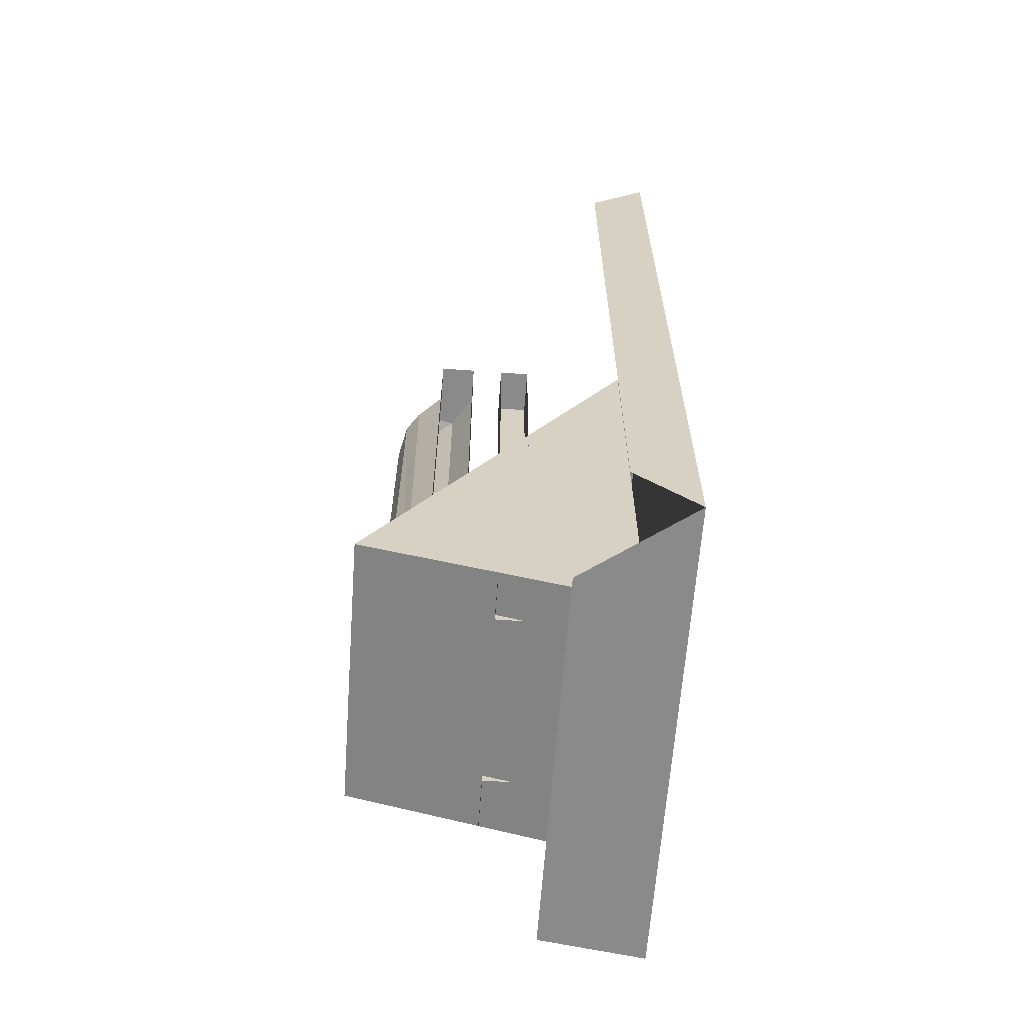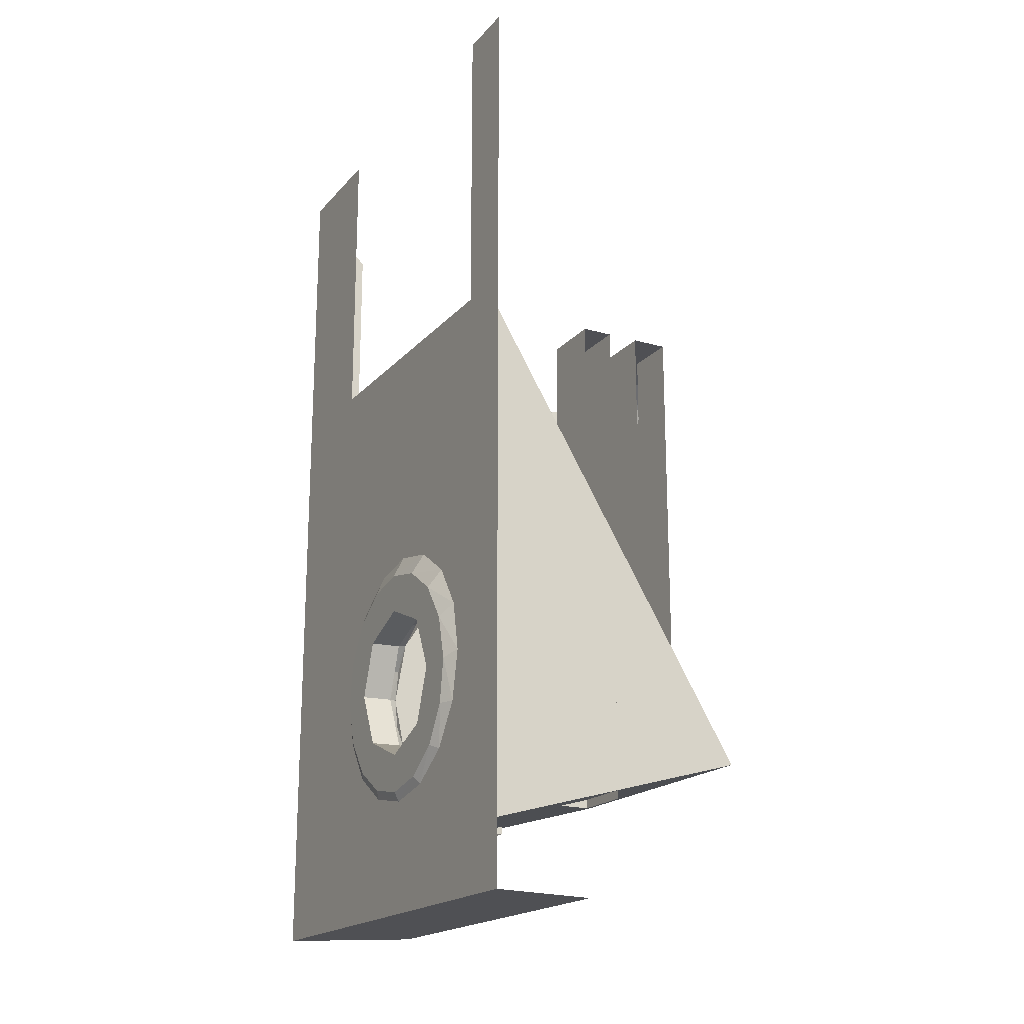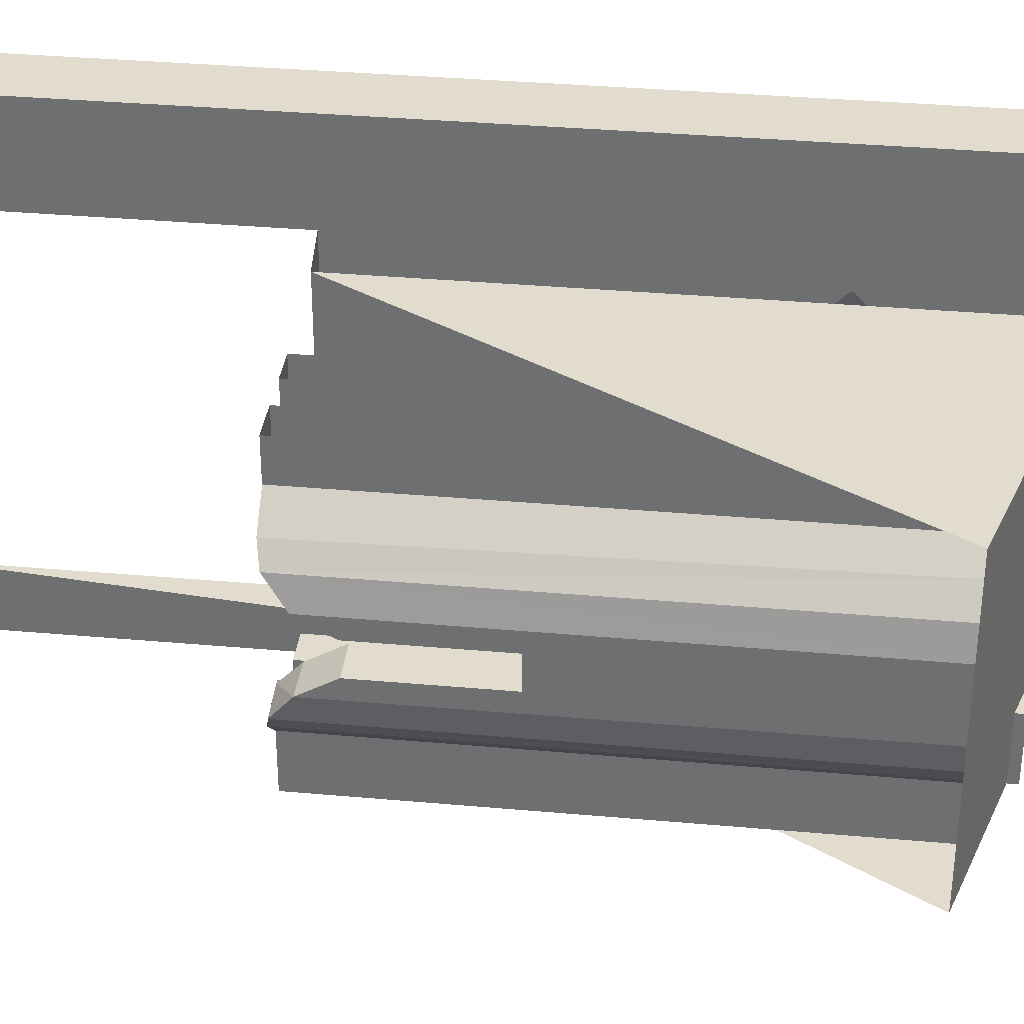
<metadata>
{"format":"obj","ext":"obj","renderer":"f3d","projection":"perspective","resolution":1024,"background":"white","views":[{"elev":-63.5,"azim":-4.2,"up":"+Y"},{"elev":-19.1,"azim":151.7,"up":"+Y"},{"elev":34.6,"azim":-83.1,"up":"+Z"}]}
</metadata>
<code>
v 1 2.7 0.9
v 0.8 2.5 0.9
v 0.8 -0.1 0.9
v 1 -0.3 0.9
v 1 -0.3 -0.7
v 1 -0.3 0.9
v 0.65 -0.3 0.65
v 0.65 -0.3 -0.65
v 1 2.7 -0.7
v 1 2.7 -0.5
v 1 1.7 -0.5
v 1 -0.3 -0.7
v 1 2.7 0.5
v 1 2.7 0.9
v 1 -0.3 0.9
v 1 1.7 0.5
v 0.9 -0.05 0.45
v 0 0.2 0.45
v 0.9 1.7 0.45
v 0.9 1.7 -0.5
v 0 0.2 -0.5
v 0.9 -0.05 -0.5
v 0.9 -0.05 -0.5
v 0 0.2 -0.5
v 0 0.2 0.45
v 0.9 -0.05 0.45
v 0.9 1.7 -0.5
v 0.9 1.7 0.45
v 1 1.7 0.5
v 1 1.7 -0.5
v 1 2.7 -0.5
v 0.9 1.7 -0.5
v 1 1.7 -0.5
v 1.02 0.2983 0.1768
v 1.018 0.2251 0
v 0.9185 0.2277 0
v 0.9204 0.3009 0.1768
v 1.025 0.475 0.25
v 1.02 0.2983 0.1768
v 0.9204 0.3009 0.1768
v 0.925 0.4776 0.25
v 1.03 0.6517 0.1768
v 1.025 0.475 0.25
v 0.925 0.4776 0.25
v 0.9297 0.6543 0.1768
v 1.032 0.7249 0
v 1.03 0.6517 0.1768
v 0.9297 0.6543 0.1768
v 0.9316 0.7275 0
v 1.03 0.6517 -0.1768
v 1.032 0.7249 0
v 0.9316 0.7275 0
v 0.9297 0.6543 -0.1768
v 1.025 0.475 -0.25
v 1.03 0.6517 -0.1768
v 0.9297 0.6543 -0.1768
v 0.925 0.4776 -0.25
v 1.02 0.2983 -0.1768
v 1.025 0.475 -0.25
v 0.925 0.4776 -0.25
v 0.9204 0.3009 -0.1768
v 1.018 0.2251 0
v 1.02 0.2983 -0.1768
v 0.9204 0.3009 -0.1768
v 0.9185 0.2277 0
v 1.018 0.2251 0.25
v 1.02 0.2983 0.1768
v 1.018 0.2251 0
v 1.018 0.2251 0.25
v 1.025 0.475 0.25
v 1.02 0.2983 0.1768
v 1.032 0.7249 0.25
v 1.03 0.6517 0.1768
v 1.025 0.475 0.25
v 1.032 0.7249 0.25
v 1.032 0.7249 0
v 1.03 0.6517 0.1768
v 1.032 0.7249 -0.25
v 1.03 0.6517 -0.1768
v 1.032 0.7249 0
v 1.032 0.7249 -0.25
v 1.025 0.475 -0.25
v 1.03 0.6517 -0.1768
v 1.018 0.2251 -0.25
v 1.02 0.2983 -0.1768
v 1.025 0.475 -0.25
v 1.018 0.2251 -0.25
v 1.018 0.2251 0
v 1.02 0.2983 -0.1768
v 1.025 0.475 0.25
v 1.032 0.7249 0.25
v 1.029 0.6185 0.3465
v 1.025 0.475 0.375
v 1.032 0.7249 0.25
v 1.032 0.7401 0.2652
v 1.029 0.6185 0.3465
v 1.032 0.7249 0.25
v 1.034 0.8213 0.1435
v 1.032 0.7401 0.2652
v 1.032 0.7249 0.25
v 1.032 0.7249 0
v 1.035 0.8499 0
v 1.034 0.8213 0.1435
v 1.032 0.7249 0
v 1.032 0.7249 -0.25
v 1.034 0.8213 -0.1435
v 1.035 0.8499 0
v 1.032 0.7249 -0.25
v 1.032 0.7401 -0.2652
v 1.034 0.8213 -0.1435
v 1.032 0.7249 -0.25
v 1.029 0.6185 -0.3465
v 1.032 0.7401 -0.2652
v 1.032 0.7249 -0.25
v 1.025 0.475 -0.25
v 1.025 0.475 -0.375
v 1.029 0.6185 -0.3465
v 1.025 0.475 -0.25
v 1.018 0.2251 -0.25
v 1.021 0.3315 -0.3465
v 1.025 0.475 -0.375
v 1.018 0.2251 -0.25
v 1.018 0.2099 -0.2652
v 1.021 0.3315 -0.3465
v 1.018 0.2251 -0.25
v 1.016 0.1287 -0.1435
v 1.018 0.2099 -0.2652
v 1.018 0.2251 -0.25
v 1.018 0.2251 0
v 1.015 0.1001 0
v 1.016 0.1287 -0.1435
v 1.018 0.2251 0
v 1.018 0.2251 0.25
v 1.016 0.1287 0.1435
v 1.015 0.1001 0
v 1.018 0.2251 0.25
v 1.018 0.2099 0.2652
v 1.016 0.1287 0.1435
v 1.018 0.2251 0.25
v 1.021 0.3315 0.3465
v 1.018 0.2099 0.2652
v 1.018 0.2251 0.25
v 1.025 0.475 0.25
v 1.025 0.475 0.375
v 1.021 0.3315 0.3465
v 1.025 0.475 -0.375
v 1 0.495 -0.4275
v 1.029 0.6185 -0.3465
v 1 0.6576 -0.395
v 1.029 0.6185 -0.3465
v 1 0.495 -0.4275
v 1.029 0.6185 -0.3465
v 1 0.6576 -0.395
v 1.032 0.7401 -0.2652
v 1 0.7955 -0.3023
v 1.032 0.7401 -0.2652
v 1 0.6576 -0.395
v 1.032 0.7401 -0.2652
v 1 0.7955 -0.3023
v 1.034 0.8213 -0.1435
v 1 0.8877 -0.1636
v 1.034 0.8213 -0.1435
v 1 0.7955 -0.3023
v 1.035 0.8499 0
v 1.034 0.8213 -0.1435
v 1 0.8877 -0.1636
v 1 0.92 0
v 1.035 0.8499 0
v 1 0.92 0
v 1 0.8877 0.1636
v 1.034 0.8213 0.1435
v 1 0.7955 0.3023
v 1.034 0.8213 0.1435
v 1 0.8877 0.1636
v 1.032 0.7401 0.2652
v 1.034 0.8213 0.1435
v 1 0.7955 0.3023
v 1 0.6576 0.395
v 1.032 0.7401 0.2652
v 1 0.7955 0.3023
v 1.029 0.6185 0.3465
v 1.032 0.7401 0.2652
v 1 0.6576 0.395
v 1 0.495 0.4275
v 1.029 0.6185 0.3465
v 1 0.6576 0.395
v 1.025 0.475 0.375
v 1.029 0.6185 0.3465
v 1 0.495 0.4275
v 1 0.3324 0.395
v 1.025 0.475 0.375
v 1 0.495 0.4275
v 1.021 0.3315 0.3465
v 1.025 0.475 0.375
v 1 0.3324 0.395
v 1 0.1945 0.3023
v 1.021 0.3315 0.3465
v 1 0.3324 0.395
v 1.018 0.2099 0.2652
v 1.021 0.3315 0.3465
v 1 0.1945 0.3023
v 1 0.1023 0.1636
v 1.018 0.2099 0.2652
v 1 0.1945 0.3023
v 1.016 0.1287 0.1435
v 1.018 0.2099 0.2652
v 1 0.1023 0.1636
v 1 0.07 0
v 1.016 0.1287 0.1435
v 1 0.1023 0.1636
v 1.015 0.1001 0
v 1.016 0.1287 0.1435
v 1 0.07 0
v 1.016 0.1287 -0.1435
v 1.015 0.1001 0
v 1 0.07 0
v 1 0.07 0
v 1 0.1023 -0.1636
v 1.016 0.1287 -0.1435
v 1.018 0.2099 -0.2652
v 1.016 0.1287 -0.1435
v 1 0.1023 -0.1636
v 1 0.1023 -0.1636
v 1 0.1945 -0.3023
v 1.018 0.2099 -0.2652
v 1.021 0.3315 -0.3465
v 1.018 0.2099 -0.2652
v 1 0.1945 -0.3023
v 1 0.1945 -0.3023
v 1 0.3324 -0.395
v 1.021 0.3315 -0.3465
v 1.025 0.475 -0.375
v 1.021 0.3315 -0.3465
v 1 0.3324 -0.395
v 1 0.3324 -0.395
v 1 0.495 -0.4275
v 1.025 0.475 -0.375
v 0.9 0.2183 0.26
v 0.9 0.2944 0.1838
v 0.9 0.2183 0
v 0.9 0.2183 0.26
v 0.9 0.4783 0.26
v 0.9 0.2944 0.1838
v 0.9 0.7383 0.26
v 0.9 0.6621 0.1838
v 0.9 0.4783 0.26
v 0.9 0.7383 0.26
v 0.9 0.7383 0
v 0.9 0.6621 0.1838
v 0.9 0.7383 -0.26
v 0.9 0.6621 -0.1838
v 0.9 0.7383 0
v 0.9 0.7383 -0.26
v 0.9 0.4783 -0.26
v 0.9 0.6621 -0.1838
v 0.9 0.2183 -0.26
v 0.9 0.2944 -0.1838
v 0.9 0.4783 -0.26
v 0.9 0.2183 -0.26
v 0.9 0.2183 0
v 0.9 0.2944 -0.1838
v 1 -0.3 -0.7
v 1 0.07 0
v 1 -0.3 0.9
v 1 0.495 -0.4275
v 1 0.07 0
v 1 -0.3 -0.7
v 1 -0.3 -0.7
v 1 1.7 -0.5
v 1 0.495 -0.4275
v 1 0.92 0
v 1 0.495 -0.4275
v 1 1.7 -0.5
v 1 1.7 0.5
v 1 0.92 0
v 1 1.7 0.5
v 1 0.495 0.4275
v 1 0.495 0.4275
v 1 1.7 0.5
v 1 -0.3 0.9
v 1 0.495 0.4275
v 1 -0.3 0.9
v 1 0.07 0
v 0.9 0.2183 -0.26
v 0.9 0.7383 -0.26
v 0.9 1.7 -0.5
v 0.9 -0.05 -0.5
v 0.9 0.2183 0.26
v 0.9 0.2183 -0.26
v 0.9 -0.05 -0.5
v 0.9 -0.05 0.45
v 0.9 0.7383 0.26
v 0.9 0.2183 0.26
v 0.9 -0.05 0.45
v 0.9 1.7 0.45
v 0.9 0.7383 -0.26
v 0.9 0.7383 0.26
v 0.9 1.7 0.45
v 0.9 1.7 -0.5
v 0.9 0.2183 0
v 0.9 0.2381 0.0995
v 0.919 0.2467 0.09567
v 0.9185 0.2277 0
v 0.919 0.2467 0.09567
v 0.9 0.2381 0.0995
v 0.9 0.2944 0.1838
v 0.919 0.2467 0.09567
v 0.9 0.2944 0.1838
v 0.9204 0.3009 0.1768
v 0.9204 0.3009 0.1768
v 0.9 0.2944 0.1838
v 0.9 0.3788 0.2402
v 0.9204 0.3009 0.1768
v 0.9 0.3788 0.2402
v 0.9225 0.382 0.231
v 0.9225 0.382 0.231
v 0.9 0.3788 0.2402
v 0.9 0.4783 0.26
v 0.9225 0.382 0.231
v 0.9 0.4783 0.26
v 0.925 0.4776 0.25
v 0.9275 0.5733 0.231
v 0.9 0.5778 0.2402
v 0.9 0.6621 0.1838
v 0.9 0.5778 0.2402
v 0.9275 0.5733 0.231
v 0.925 0.4776 0.25
v 0.9 0.5778 0.2402
v 0.925 0.4776 0.25
v 0.9 0.4783 0.26
v 0.9275 0.5733 0.231
v 0.9 0.6621 0.1838
v 0.9297 0.6543 0.1768
v 0.9 0.6621 0.1838
v 0.9 0.7185 0.0995
v 0.9311 0.7085 0.09567
v 0.9297 0.6543 0.1768
v 0.9 0.7185 0.0995
v 0.9 0.7383 0
v 0.9316 0.7275 0
v 0.9311 0.7085 0.09567
v 0.9311 0.7085 -0.09567
v 0.9316 0.7275 0
v 0.9 0.7383 0
v 0.9 0.7185 -0.0995
v 0.9297 0.6543 -0.1768
v 0.9311 0.7085 -0.09567
v 0.9 0.7185 -0.0995
v 0.9 0.6621 -0.1838
v 0.9297 0.6543 -0.1768
v 0.9 0.6621 -0.1838
v 0.9 0.5778 -0.2402
v 0.9297 0.6543 -0.1768
v 0.9 0.5778 -0.2402
v 0.9275 0.5733 -0.231
v 0.9275 0.5733 -0.231
v 0.9 0.5778 -0.2402
v 0.9 0.4783 -0.26
v 0.9275 0.5733 -0.231
v 0.9 0.4783 -0.26
v 0.925 0.4776 -0.25
v 0.925 0.4776 -0.25
v 0.9 0.4783 -0.26
v 0.9 0.3788 -0.2402
v 0.925 0.4776 -0.25
v 0.9 0.3788 -0.2402
v 0.9225 0.382 -0.231
v 0.9225 0.382 -0.231
v 0.9 0.3788 -0.2402
v 0.9 0.2944 -0.1838
v 0.9225 0.382 -0.231
v 0.9 0.2944 -0.1838
v 0.9204 0.3009 -0.1768
v 0.9204 0.3009 -0.1768
v 0.9 0.2944 -0.1838
v 0.9 0.2381 -0.0995
v 0.9204 0.3009 -0.1768
v 0.9 0.2381 -0.0995
v 0.919 0.2467 -0.09567
v 0.9 0.2381 -0.0995
v 0.9 0.2183 0
v 0.9185 0.2277 0
v 0.919 0.2467 -0.09567
v 0.55 1.69 -0.3
v 0.55 0.04722 -0.3
v 0.45 0.04722 -0.3
v 0.45 1.69 -0.3
v 0.45 1.69 -0.3
v 0.45 0.04722 -0.3
v 0.45 0.04722 -0.5
v 0.45 1.69 -0.5
v 0.55 0.04722 -0.3
v 0.55 1.69 -0.3
v 0.55 1.69 -0.5
v 0.55 0.04722 -0.5
v 0.55 1.69 -0.3
v 0.45 1.69 -0.3
v 0.45 1.69 -0.5
v 0.55 1.69 -0.5
v 0.55 1.69 0.3
v 0.55 0.04722 0.3
v 0.45 0.04722 0.3
v 0.45 1.69 0.3
v 0.45 1.69 0.3
v 0.45 0.04722 0.3
v 0.45 0.04722 0.45
v 0.45 1.69 0.45
v 0.55 0.04722 0.3
v 0.55 1.69 0.3
v 0.55 1.69 0.45
v 0.55 0.04722 0.45
v 0.55 1.69 0.3
v 0.45 1.69 0.3
v 0.45 1.69 0.45
v 0.55 1.69 0.45
v 0.07685 1.125 0.05
v 0.2019 1.125 0.05
v 0.2019 1.125 -0.05
v 0.07685 1.125 -0.05
v 0.3442 1.69 0.45
v 0.3442 1.69 0.3275
v 0.2279 1.69 0.3275
v 0.2279 1.69 0.45
v 0.1446 1.69 0.2502
v 0.2279 1.69 0.3275
v 0.3442 1.69 0.3275
v 0.276 1.69 0.224
v 0.2019 1.125 0.05
v 0.2001 0.1444 0.173
v 0.2001 0.1444 -0.173
v 0.2019 1.125 -0.05
v 0.2001 0.1444 0.173
v 0.2019 1.125 0.05
v 0.2 1.676 0.173
v 0.2 1.676 0.173
v 0.2019 1.125 0.05
v 0.2 1.512 0.05
v 0.2 1.615 0.1096
v 0.07685 1.125 0.05
v 0.07685 1.125 -0.05
v 0.07685 0.1787 -0.1074
v 0.07685 0.1787 0.1074
v 0.07685 0.1787 0.1074
v 0.07685 1.615 0.1096
v 0.07685 1.512 0.05
v 0.07685 1.125 0.05
v 0.07685 1.615 0.1096
v 0.2 1.615 0.1096
v 0.2 1.512 0.05
v 0.07685 1.512 0.05
v 0.07685 1.615 0.1096
v 0.101 1.678 0.194
v 0.2 1.676 0.173
v 0.2 1.676 0.173
v 0.2 1.615 0.1096
v 0.07685 1.615 0.1096
v 0.101 1.678 0.194
v 0.1446 1.69 0.2502
v 0.2 1.676 0.173
v 0.2 1.676 0.173
v 0.1446 1.69 0.2502
v 0.276 1.69 0.224
v 0.07685 0.1787 0.1074
v 0.1011 0.1719 0.1943
v 0.101 1.678 0.194
v 0.07685 1.615 0.1096
v 0.1446 1.69 0.2502
v 0.101 1.678 0.194
v 0.1596 0.1557 0.2628
v 0.1596 0.1557 0.2628
v 0.101 1.678 0.194
v 0.1011 0.1719 0.1943
v 0.2 1.512 0.05
v 0.2019 1.125 0.05
v 0.07685 1.125 0.05
v 0.07685 1.512 0.05
v 0.2777 0.1229 0.224
v 0.276 1.69 0.224
v 0.3442 1.69 0.3275
v 0.3459 0.1039 0.3275
v 0.2001 0.1444 0.173
v 0.2 1.676 0.173
v 0.276 1.69 0.224
v 0.2777 0.1229 0.224
v 0.3459 0.1039 0.3275
v 0.3442 1.69 0.3275
v 0.3442 1.69 0.45
v 0.3459 0.1039 0.45
v 0.1446 1.69 0.2502
v 0.1596 0.1557 0.2628
v 0.2279 0.1367 0.3275
v 0.2279 1.69 0.3275
v 0.2279 0.1367 0.45
v 0.2279 1.69 0.45
v 0.2279 1.69 0.3275
v 0.2279 0.1367 0.3275
v 0.2279 1.69 -0.5
v 0.2279 1.69 -0.3275
v 0.3442 1.69 -0.3275
v 0.3442 1.69 -0.5
v 0.1446 1.69 -0.2502
v 0.276 1.69 -0.224
v 0.3442 1.69 -0.3275
v 0.2279 1.69 -0.3275
v 0.2001 0.1444 -0.173
v 0.2 1.676 -0.173
v 0.2019 1.125 -0.05
v 0.2 1.676 -0.173
v 0.2 1.615 -0.1096
v 0.2 1.512 -0.05
v 0.2019 1.125 -0.05
v 0.07685 0.1787 -0.1074
v 0.07685 1.125 -0.05
v 0.07685 1.512 -0.05
v 0.07685 1.615 -0.1096
v 0.2 1.615 -0.1096
v 0.07685 1.615 -0.1096
v 0.07685 1.512 -0.05
v 0.2 1.512 -0.05
v 0.2 1.676 -0.173
v 0.101 1.678 -0.194
v 0.07685 1.615 -0.1096
v 0.07685 1.615 -0.1096
v 0.2 1.615 -0.1096
v 0.2 1.676 -0.173
v 0.276 1.69 -0.224
v 0.1446 1.69 -0.2502
v 0.2 1.676 -0.173
v 0.2 1.676 -0.173
v 0.1446 1.69 -0.2502
v 0.101 1.678 -0.194
v 0.07685 0.1787 -0.1074
v 0.07685 1.615 -0.1096
v 0.101 1.678 -0.194
v 0.1011 0.1719 -0.1943
v 0.1446 1.69 -0.2502
v 0.1596 0.1557 -0.2628
v 0.101 1.678 -0.194
v 0.101 1.678 -0.194
v 0.1596 0.1557 -0.2628
v 0.1011 0.1719 -0.1943
v 0.2 1.512 -0.05
v 0.07685 1.512 -0.05
v 0.07685 1.125 -0.05
v 0.2019 1.125 -0.05
v 0.3442 1.69 -0.3275
v 0.276 1.69 -0.224
v 0.2777 0.1229 -0.224
v 0.3459 0.1039 -0.3275
v 0.2001 0.1444 -0.173
v 0.2777 0.1229 -0.224
v 0.276 1.69 -0.224
v 0.2 1.676 -0.173
v 0.3459 0.1039 -0.5
v 0.3442 1.69 -0.5
v 0.3442 1.69 -0.3275
v 0.3459 0.1039 -0.3275
v 0.2279 0.1367 -0.3275
v 0.1596 0.1557 -0.2628
v 0.1446 1.69 -0.2502
v 0.2279 1.69 -0.3275
v 0.2279 0.1367 -0.3275
v 0.2279 1.69 -0.3275
v 0.2279 1.69 -0.5
v 0.2279 0.1367 -0.5
g mesh7062403
f 1 2 3
f 3 4 1
f 5 6 7
f 7 8 5
f 9 10 11
f 11 12 9
f 13 14 15
f 15 16 13
f 17 18 19
f 20 21 22
g mesh7062405
f 23 24 25
f 25 26 23
f 27 28 29
f 29 30 27
f 31 32 33
g mesh7062410
f 34 35 36
f 36 37 34
f 38 39 40
f 40 41 38
f 42 43 44
f 44 45 42
f 46 47 48
f 48 49 46
f 50 51 52
f 52 53 50
f 54 55 56
f 56 57 54
f 58 59 60
f 60 61 58
f 62 63 64
f 64 65 62
g mesh7062414
f 66 68 67
f 69 71 70
f 72 74 73
f 75 77 76
f 78 80 79
f 81 83 82
f 84 86 85
f 87 89 88
f 90 91 92
f 92 93 90
f 94 95 96
f 97 98 99
f 100 101 102
f 102 103 100
f 104 105 106
f 106 107 104
f 108 109 110
f 111 112 113
f 114 115 116
f 116 117 114
f 118 119 120
f 120 121 118
f 122 123 124
f 125 126 127
f 128 129 130
f 130 131 128
f 132 133 134
f 134 135 132
f 136 137 138
f 139 140 141
f 142 143 144
f 144 145 142
f 146 147 148
f 149 150 151
f 152 153 154
f 155 156 157
f 158 159 160
f 161 162 163
f 164 165 166
f 166 167 164
f 168 169 170
f 170 171 168
f 172 173 174
f 175 176 177
f 178 179 180
f 181 182 183
f 184 185 186
f 187 188 189
f 190 191 192
f 193 194 195
f 196 197 198
f 199 200 201
f 202 203 204
f 205 206 207
f 208 209 210
f 211 212 213
f 214 215 216
f 217 218 219
f 220 221 222
f 223 224 225
f 226 227 228
f 229 230 231
f 232 233 234
f 235 236 237
g mesh7062416
f 238 239 240
f 241 242 243
f 244 245 246
f 247 248 249
f 250 251 252
f 253 254 255
f 256 257 258
f 259 260 261
f 262 263 264
f 265 266 267
f 268 269 270
f 271 272 273
f 273 274 271
f 275 276 277
f 278 279 280
f 281 282 283
f 284 285 286
f 286 287 284
f 288 289 290
f 290 291 288
f 292 293 294
f 294 295 292
f 296 297 298
f 298 299 296
f 300 301 302
f 302 303 300
f 304 305 306
f 307 308 309
f 310 311 312
f 313 314 315
f 316 317 318
f 319 320 321
f 322 323 324
f 325 326 327
f 328 329 330
f 331 332 333
f 334 335 336
f 336 337 334
f 338 339 340
f 340 341 338
f 342 343 344
f 344 345 342
f 346 347 348
f 348 349 346
f 350 351 352
f 353 354 355
f 356 357 358
f 359 360 361
f 362 363 364
f 365 366 367
f 368 369 370
f 371 372 373
f 374 375 376
f 377 378 379
f 380 381 382
f 382 383 380
g mesh7062420
f 384 386 385
f 386 384 387
g mesh7062421
f 388 390 389
f 390 388 391
g mesh7062422
f 392 394 393
f 394 392 395
g mesh7062423
f 396 398 397
f 398 396 399
g mesh7062425
f 400 401 402
f 402 403 400
g mesh7062426
f 404 405 406
f 406 407 404
g mesh7062427
f 408 409 410
f 410 411 408
g mesh7062428
f 412 413 414
f 414 415 412
g mesh7062430
f 416 417 418
f 418 419 416
g mesh7062432
f 420 421 422
f 422 423 420
f 424 425 426
f 426 427 424
f 428 429 430
f 430 431 428
f 432 433 434
f 435 436 437
f 437 438 435
f 439 440 441
f 441 442 439
f 443 444 445
f 445 446 443
f 447 448 449
f 449 450 447
f 451 452 453
f 454 455 456
f 457 458 459
f 460 461 462
f 463 464 465
f 465 466 463
f 467 468 469
f 470 471 472
f 473 474 475
f 475 476 473
f 477 478 479
f 479 480 477
f 481 482 483
f 483 484 481
g mesh7062434
f 485 486 487
f 487 488 485
f 489 490 491
f 491 492 489
g mesh7062436
f 493 494 495
f 495 496 493
g mesh7062438
f 497 498 499
f 499 500 497
f 501 502 503
f 503 504 501
f 505 506 507
f 508 509 510
f 510 511 508
f 512 513 514
f 514 515 512
f 516 517 518
f 518 519 516
f 520 521 522
f 523 524 525
f 526 527 528
f 529 530 531
f 532 533 534
f 534 535 532
f 536 537 538
f 539 540 541
f 542 543 544
f 544 545 542
f 546 547 548
f 548 549 546
f 550 551 552
f 552 553 550
g mesh7062440
f 554 555 556
f 556 557 554
f 558 559 560
f 560 561 558
g mesh7062442
f 562 563 564
f 564 565 562

</code>
